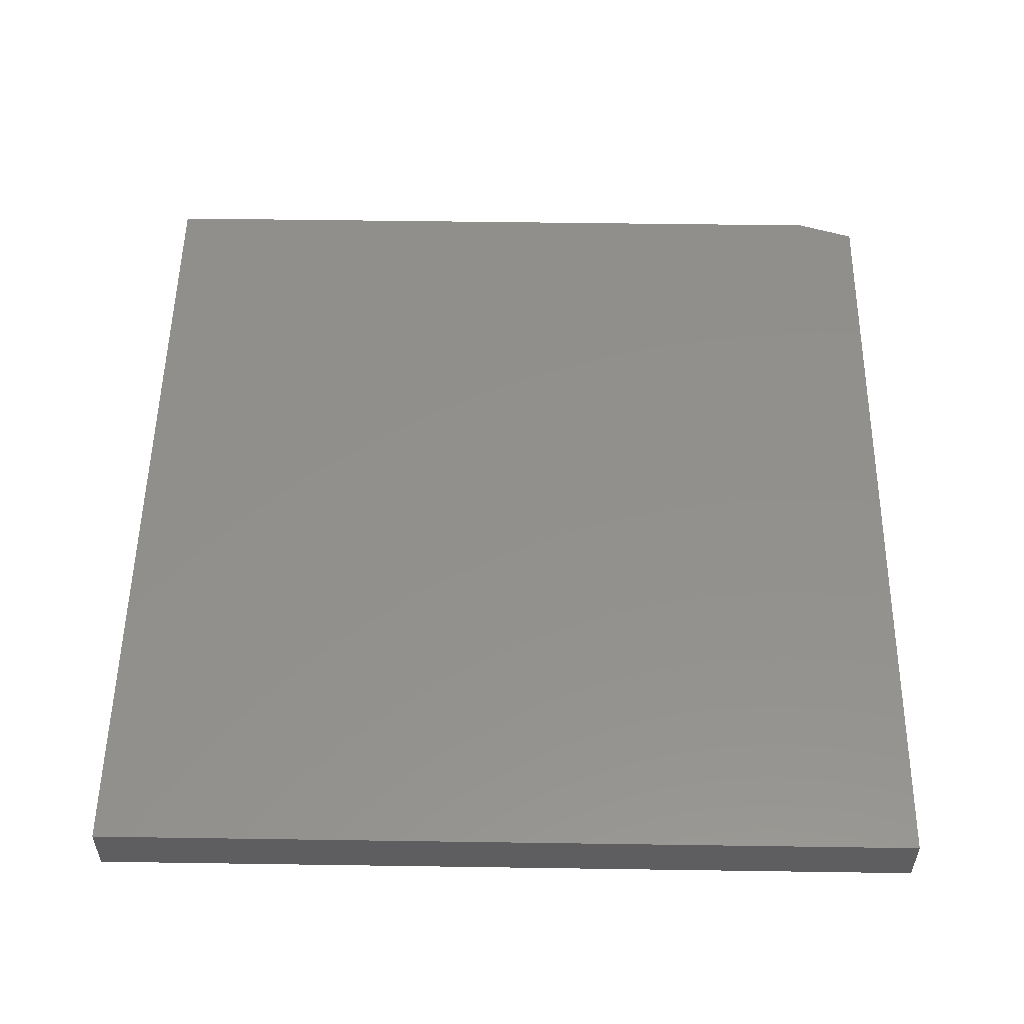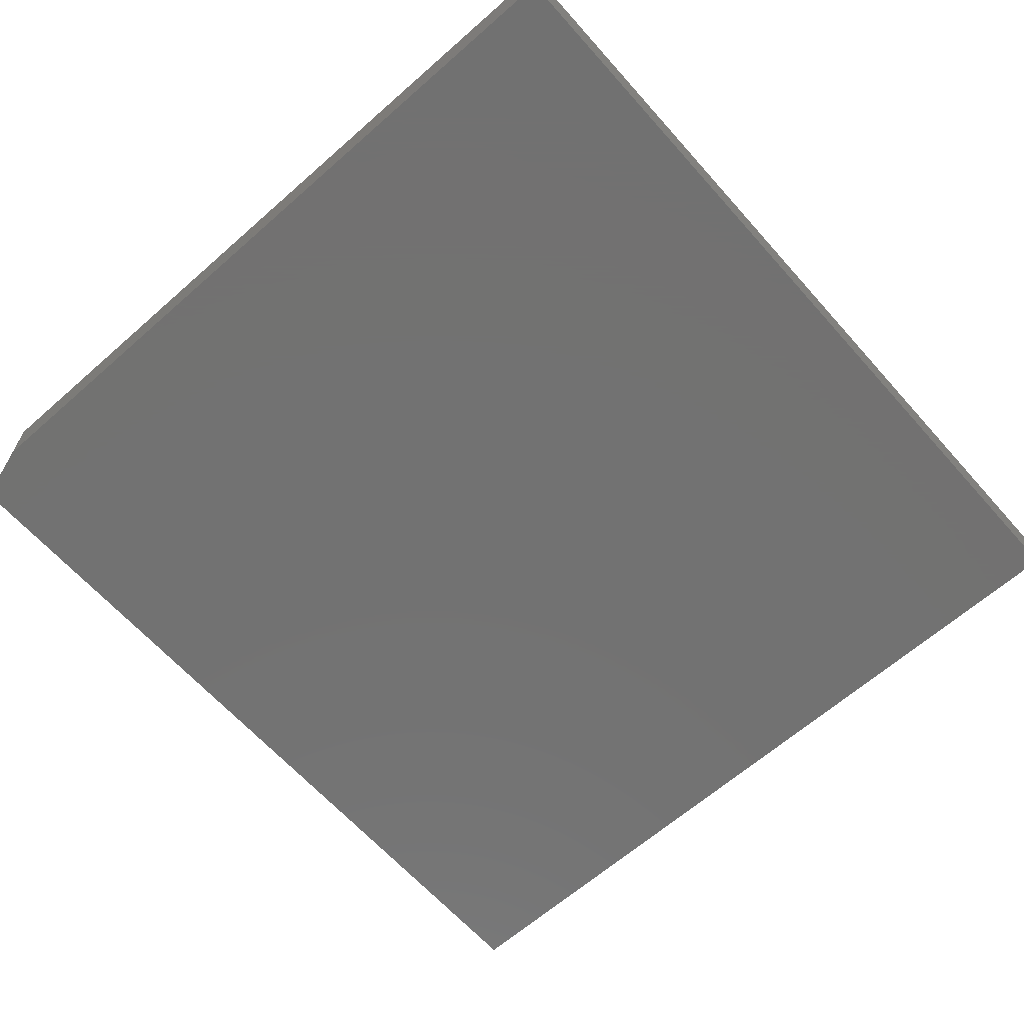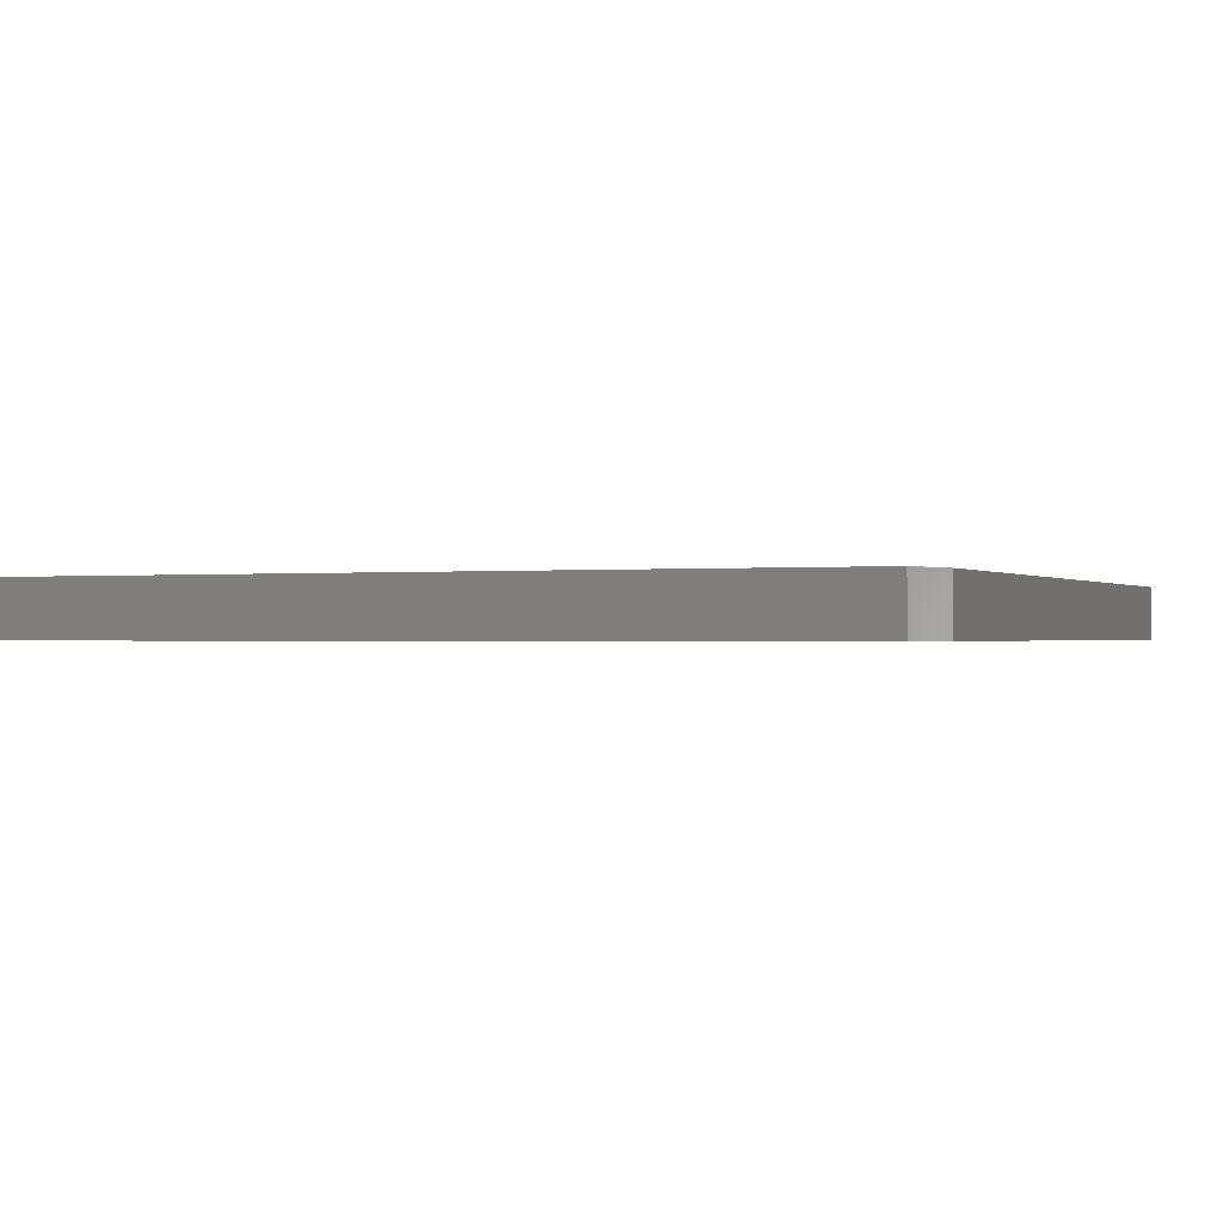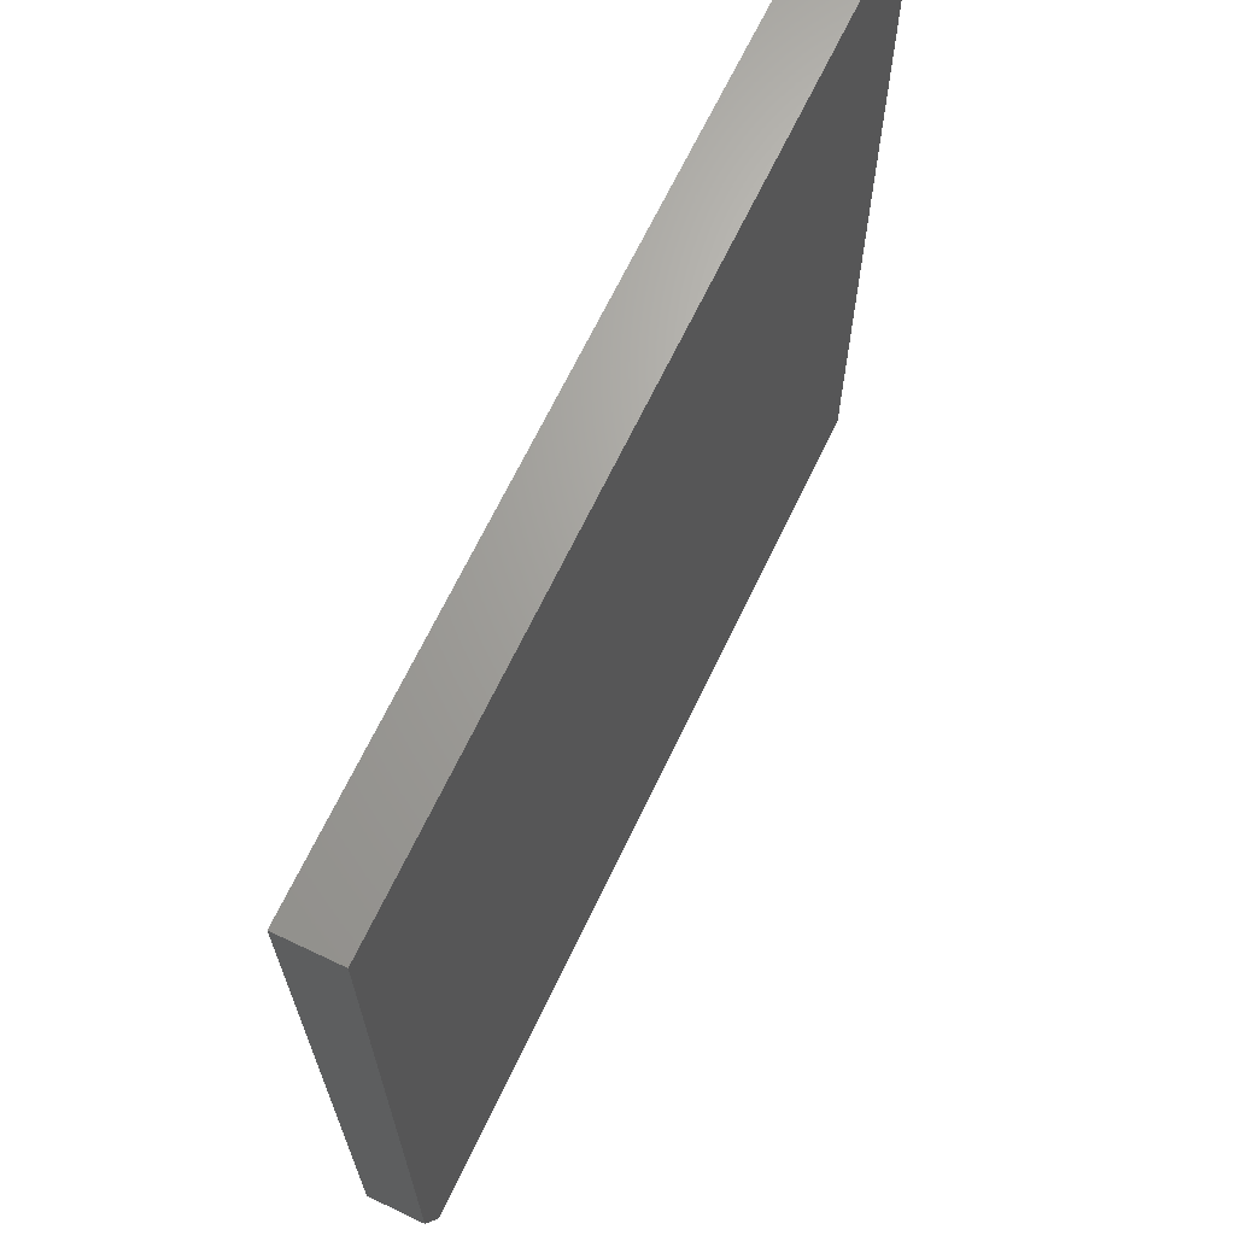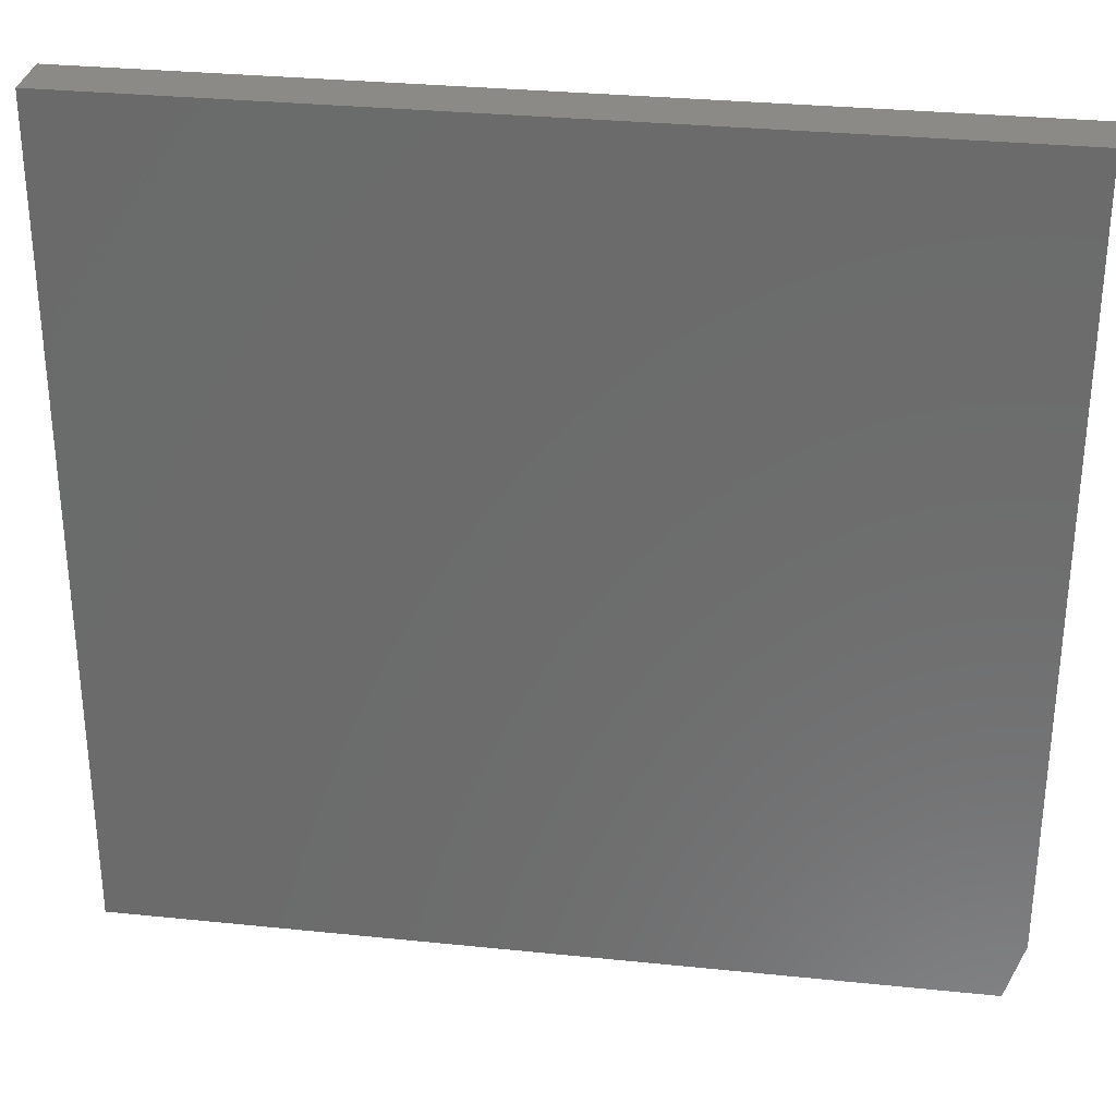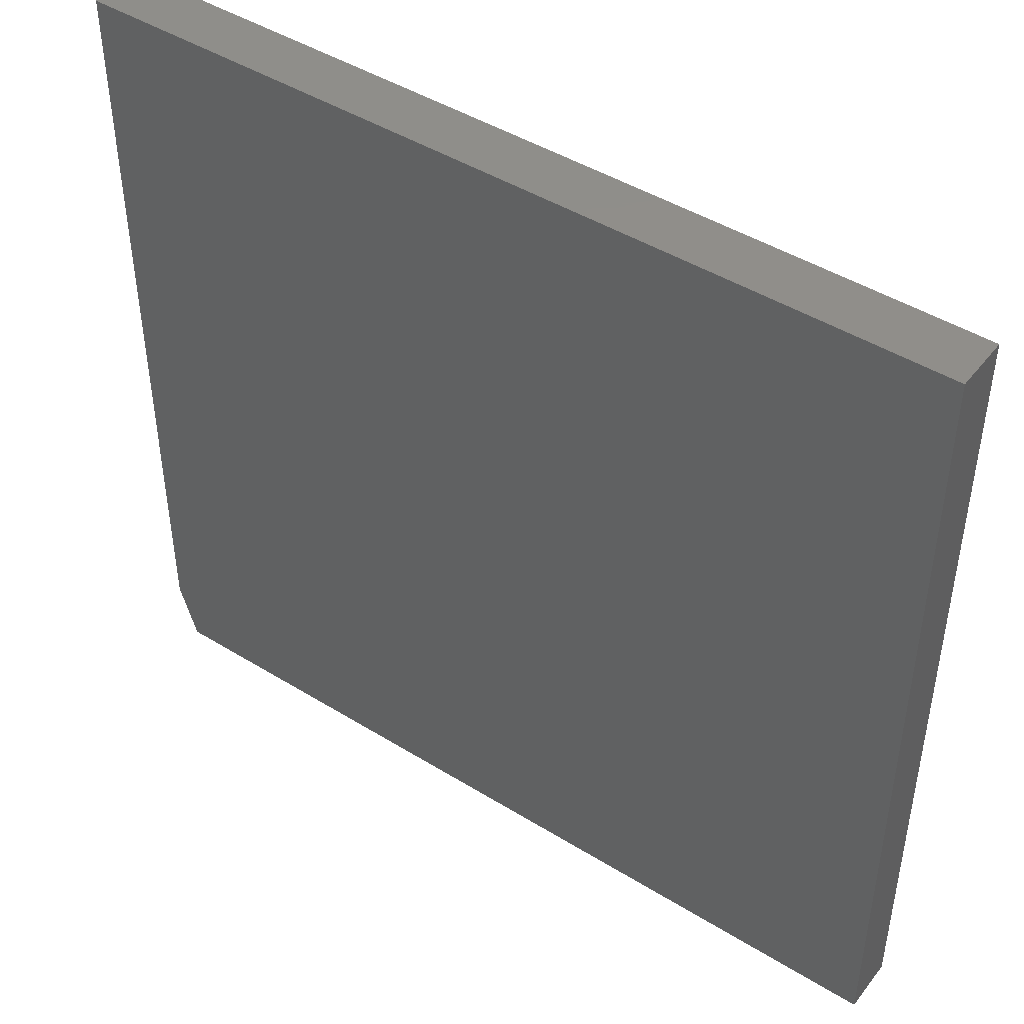
<metadata>
{"format":"stl","ext":"stl","renderer":"f3d","projection":"perspective","resolution":1024,"background":"white","views":[{"elev":53.4,"azim":-89.1,"up":"+Z"},{"elev":-64.0,"azim":131.6,"up":"+Z"},{"elev":-0.6,"azim":23.4,"up":"+Z"},{"elev":67.2,"azim":115.5,"up":"+Y"},{"elev":30.8,"azim":8.4,"up":"+Y"},{"elev":45.6,"azim":-144.6,"up":"+Y"}]}
</metadata>
<code>
# stl→obj: 10 verts, 16 faces
v 0.7422 0.6644 0.09375
v -0.7344 0.6644 0.09375
v 0.7422 -0.6484 0.09375
v -0.7344 -0.75 0.09375
v 0.7109 -0.75 0.09375
v 0.7109 -0.75 0
v -0.7344 -0.75 0
v 0.7422 -0.6484 0
v -0.7344 0.6644 0
v 0.7422 0.6644 0
f 1 2 3
f 3 2 4
f 3 4 5
f 6 7 8
f 8 7 9
f 8 9 10
f 3 8 1
f 1 8 10
f 4 7 5
f 5 7 6
f 5 6 3
f 3 6 8
f 2 9 4
f 4 9 7
f 1 10 2
f 2 10 9

</code>
